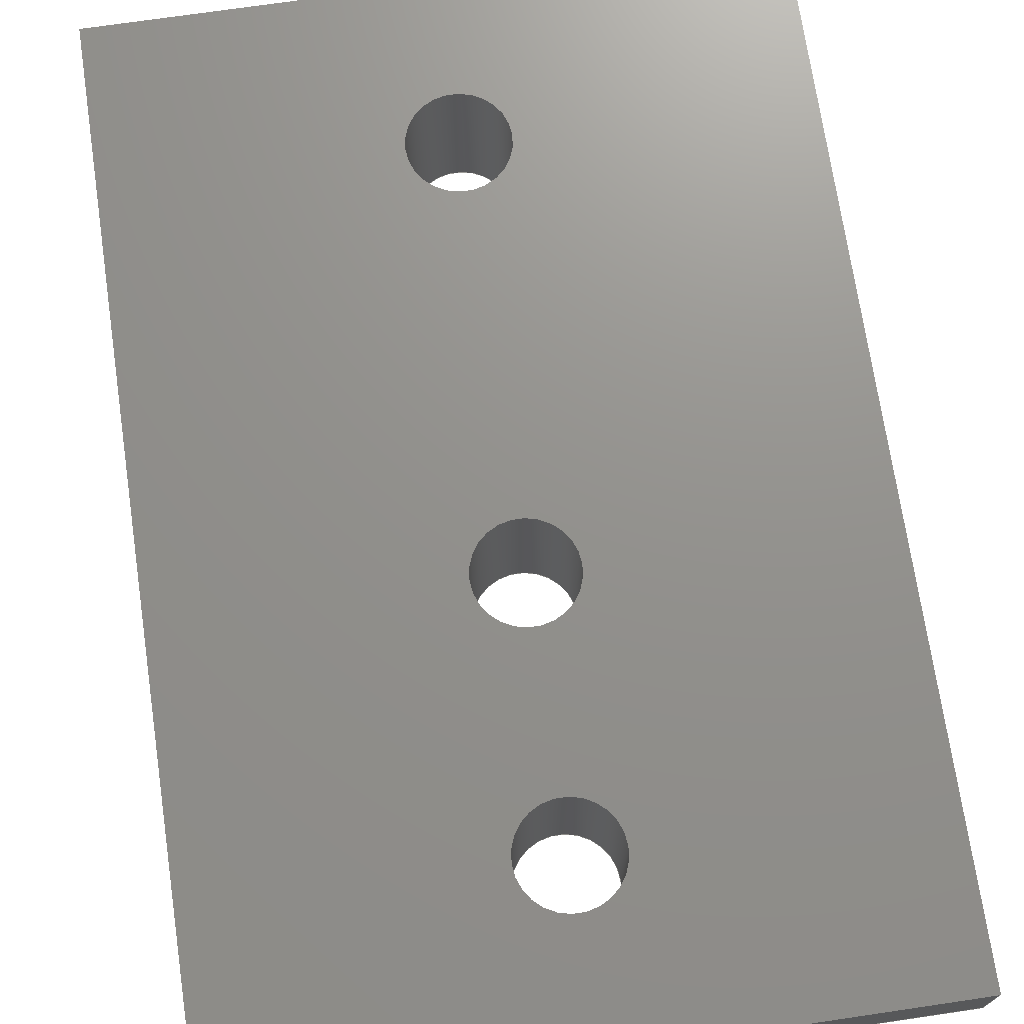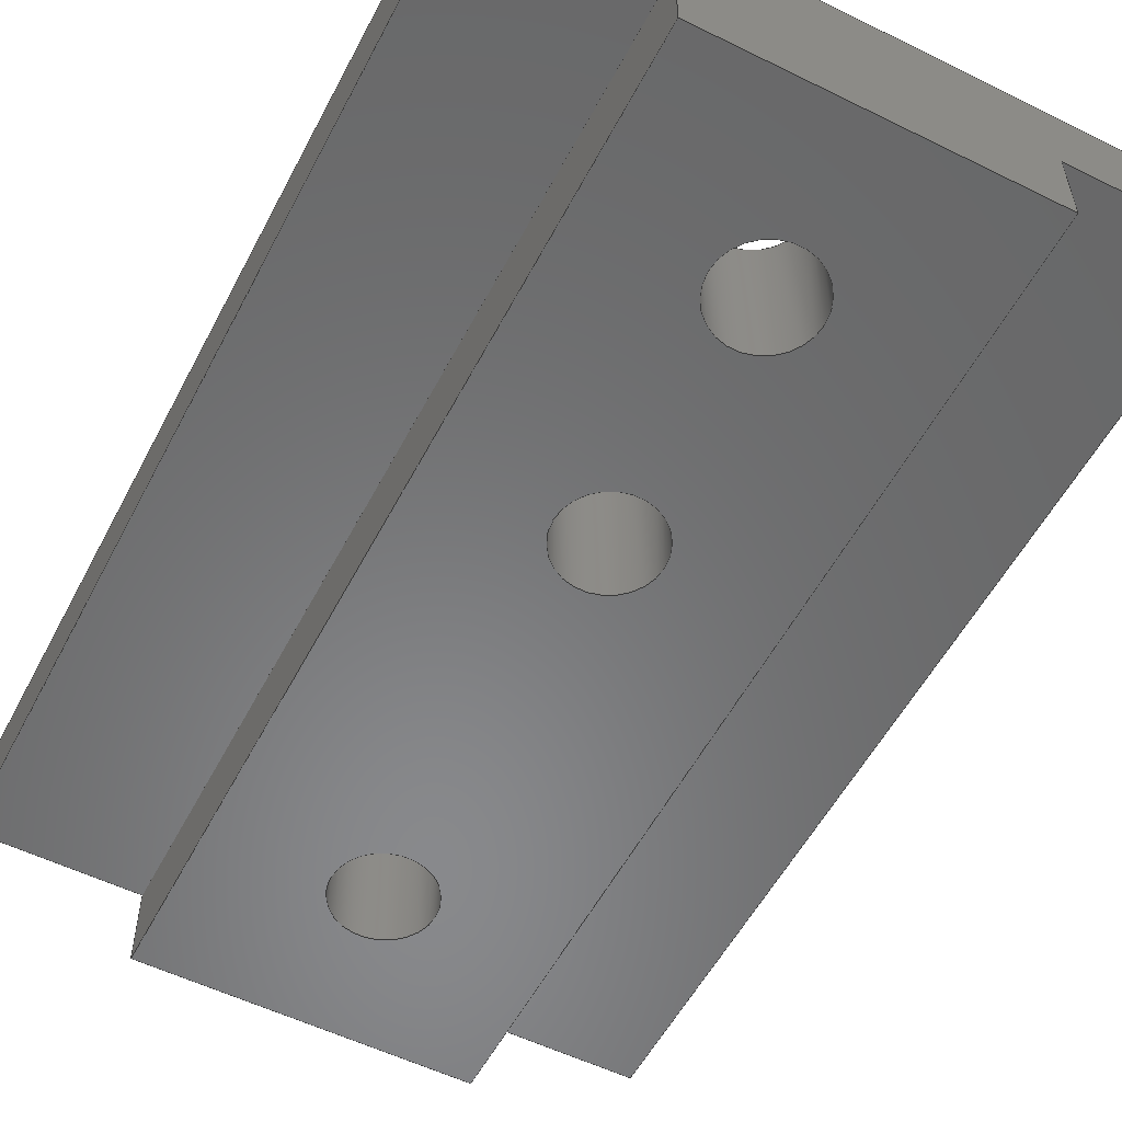
<metadata>
{"format":"step","ext":"step","renderer":"f3d","projection":"perspective","resolution":1024,"background":"white","views":[{"elev":71.9,"azim":-8.4,"up":"+Z"},{"elev":-55.3,"azim":-27.4,"up":"+Z"}]}
</metadata>
<code>
ISO-10303-21;
DATA;
#1=MECHANICAL_DESIGN_GEOMETRIC_PRESENTATION_REPRESENTATION('',(#4),#423);
#2=SHAPE_REPRESENTATION_RELATIONSHIP('SRR','None',#430,#3);
#3=ADVANCED_BREP_SHAPE_REPRESENTATION('',(#5),#422);
#4=STYLED_ITEM('',(#439),#5);
#5=MANIFOLD_SOLID_BREP('Body1',#251);
#6=CYLINDRICAL_SURFACE('',#273,0.3);
#7=CYLINDRICAL_SURFACE('',#275,0.3);
#8=CYLINDRICAL_SURFACE('',#277,0.3);
#9=FACE_BOUND('',#39,.T.);
#10=FACE_BOUND('',#40,.T.);
#11=FACE_BOUND('',#41,.T.);
#12=FACE_BOUND('',#50,.T.);
#13=FACE_BOUND('',#51,.T.);
#14=FACE_BOUND('',#52,.T.);
#15=CIRCLE('',#270,0.3);
#16=CIRCLE('',#271,0.3);
#17=CIRCLE('',#272,0.3);
#18=CIRCLE('',#274,0.3);
#19=CIRCLE('',#276,0.3);
#20=CIRCLE('',#278,0.3);
#21=FACE_OUTER_BOUND('',#34,.T.);
#22=FACE_OUTER_BOUND('',#35,.T.);
#23=FACE_OUTER_BOUND('',#36,.T.);
#24=FACE_OUTER_BOUND('',#37,.T.);
#25=FACE_OUTER_BOUND('',#38,.T.);
#26=FACE_OUTER_BOUND('',#42,.T.);
#27=FACE_OUTER_BOUND('',#43,.T.);
#28=FACE_OUTER_BOUND('',#44,.T.);
#29=FACE_OUTER_BOUND('',#45,.T.);
#30=FACE_OUTER_BOUND('',#46,.T.);
#31=FACE_OUTER_BOUND('',#47,.T.);
#32=FACE_OUTER_BOUND('',#48,.T.);
#33=FACE_OUTER_BOUND('',#49,.T.);
#34=EDGE_LOOP('',(#162,#163,#164,#165));
#35=EDGE_LOOP('',(#166,#167,#168,#169));
#36=EDGE_LOOP('',(#170,#171,#172,#173));
#37=EDGE_LOOP('',(#174,#175,#176,#177));
#38=EDGE_LOOP('',(#178,#179,#180,#181));
#39=EDGE_LOOP('',(#182));
#40=EDGE_LOOP('',(#183));
#41=EDGE_LOOP('',(#184));
#42=EDGE_LOOP('',(#185,#186,#187,#188));
#43=EDGE_LOOP('',(#189,#190,#191,#192));
#44=EDGE_LOOP('',(#193,#194,#195,#196));
#45=EDGE_LOOP('',(#197,#198,#199,#200));
#46=EDGE_LOOP('',(#201,#202,#203,#204,#205,#206,#207,#208));
#47=EDGE_LOOP('',(#209,#210,#211,#212));
#48=EDGE_LOOP('',(#213,#214,#215,#216,#217,#218,#219,#220));
#49=EDGE_LOOP('',(#221,#222,#223,#224));
#50=EDGE_LOOP('',(#225));
#51=EDGE_LOOP('',(#226));
#52=EDGE_LOOP('',(#227));
#53=LINE('',#355,#80);
#54=LINE('',#357,#81);
#55=LINE('',#359,#82);
#56=LINE('',#360,#83);
#57=LINE('',#364,#84);
#58=LINE('',#366,#85);
#59=LINE('',#368,#86);
#60=LINE('',#369,#87);
#61=LINE('',#372,#88);
#62=LINE('',#374,#89);
#63=LINE('',#375,#90);
#64=LINE('',#378,#91);
#65=LINE('',#380,#92);
#66=LINE('',#381,#93);
#67=LINE('',#383,#94);
#68=LINE('',#384,#95);
#69=LINE('',#393,#96);
#70=LINE('',#397,#97);
#71=LINE('',#401,#98);
#72=LINE('',#406,#99);
#73=LINE('',#407,#100);
#74=LINE('',#408,#101);
#75=LINE('',#411,#102);
#76=LINE('',#412,#103);
#77=LINE('',#415,#104);
#78=LINE('',#416,#105);
#79=LINE('',#418,#106);
#80=VECTOR('',#288,1);
#81=VECTOR('',#289,1);
#82=VECTOR('',#290,1);
#83=VECTOR('',#291,1);
#84=VECTOR('',#294,1);
#85=VECTOR('',#295,1);
#86=VECTOR('',#296,1);
#87=VECTOR('',#297,1);
#88=VECTOR('',#300,1);
#89=VECTOR('',#301,1);
#90=VECTOR('',#302,1);
#91=VECTOR('',#305,1);
#92=VECTOR('',#306,1);
#93=VECTOR('',#307,1);
#94=VECTOR('',#310,1);
#95=VECTOR('',#311,1);
#96=VECTOR('',#320,0.3);
#97=VECTOR('',#325,0.3);
#98=VECTOR('',#330,0.3);
#99=VECTOR('',#335,1);
#100=VECTOR('',#336,1);
#101=VECTOR('',#337,1);
#102=VECTOR('',#340,1);
#103=VECTOR('',#341,1);
#104=VECTOR('',#344,1);
#105=VECTOR('',#345,1);
#106=VECTOR('',#348,1);
#107=VERTEX_POINT('',#353);
#108=VERTEX_POINT('',#354);
#109=VERTEX_POINT('',#356);
#110=VERTEX_POINT('',#358);
#111=VERTEX_POINT('',#362);
#112=VERTEX_POINT('',#363);
#113=VERTEX_POINT('',#365);
#114=VERTEX_POINT('',#367);
#115=VERTEX_POINT('',#371);
#116=VERTEX_POINT('',#373);
#117=VERTEX_POINT('',#377);
#118=VERTEX_POINT('',#379);
#119=VERTEX_POINT('',#385);
#120=VERTEX_POINT('',#387);
#121=VERTEX_POINT('',#389);
#122=VERTEX_POINT('',#392);
#123=VERTEX_POINT('',#396);
#124=VERTEX_POINT('',#400);
#125=VERTEX_POINT('',#404);
#126=VERTEX_POINT('',#405);
#127=VERTEX_POINT('',#410);
#128=VERTEX_POINT('',#414);
#129=EDGE_CURVE('',#107,#108,#53,.T.);
#130=EDGE_CURVE('',#108,#109,#54,.T.);
#131=EDGE_CURVE('',#109,#110,#55,.T.);
#132=EDGE_CURVE('',#110,#107,#56,.T.);
#133=EDGE_CURVE('',#111,#112,#57,.T.);
#134=EDGE_CURVE('',#112,#113,#58,.T.);
#135=EDGE_CURVE('',#113,#114,#59,.T.);
#136=EDGE_CURVE('',#114,#111,#60,.T.);
#137=EDGE_CURVE('',#113,#115,#61,.T.);
#138=EDGE_CURVE('',#116,#115,#62,.T.);
#139=EDGE_CURVE('',#114,#116,#63,.T.);
#140=EDGE_CURVE('',#109,#117,#64,.T.);
#141=EDGE_CURVE('',#118,#117,#65,.T.);
#142=EDGE_CURVE('',#110,#118,#66,.T.);
#143=EDGE_CURVE('',#115,#118,#67,.T.);
#144=EDGE_CURVE('',#117,#116,#68,.T.);
#145=EDGE_CURVE('',#119,#119,#15,.T.);
#146=EDGE_CURVE('',#120,#120,#16,.T.);
#147=EDGE_CURVE('',#121,#121,#17,.T.);
#148=EDGE_CURVE('',#121,#122,#69,.T.);
#149=EDGE_CURVE('',#122,#122,#18,.T.);
#150=EDGE_CURVE('',#120,#123,#70,.T.);
#151=EDGE_CURVE('',#123,#123,#19,.T.);
#152=EDGE_CURVE('',#119,#124,#71,.T.);
#153=EDGE_CURVE('',#124,#124,#20,.T.);
#154=EDGE_CURVE('',#125,#126,#72,.T.);
#155=EDGE_CURVE('',#125,#112,#73,.T.);
#156=EDGE_CURVE('',#126,#111,#74,.T.);
#157=EDGE_CURVE('',#126,#127,#75,.T.);
#158=EDGE_CURVE('',#127,#108,#76,.T.);
#159=EDGE_CURVE('',#127,#128,#77,.T.);
#160=EDGE_CURVE('',#128,#107,#78,.T.);
#161=EDGE_CURVE('',#128,#125,#79,.T.);
#162=ORIENTED_EDGE('',*,*,#129,.T.);
#163=ORIENTED_EDGE('',*,*,#130,.T.);
#164=ORIENTED_EDGE('',*,*,#131,.T.);
#165=ORIENTED_EDGE('',*,*,#132,.T.);
#166=ORIENTED_EDGE('',*,*,#133,.T.);
#167=ORIENTED_EDGE('',*,*,#134,.T.);
#168=ORIENTED_EDGE('',*,*,#135,.T.);
#169=ORIENTED_EDGE('',*,*,#136,.T.);
#170=ORIENTED_EDGE('',*,*,#135,.F.);
#171=ORIENTED_EDGE('',*,*,#137,.T.);
#172=ORIENTED_EDGE('',*,*,#138,.F.);
#173=ORIENTED_EDGE('',*,*,#139,.F.);
#174=ORIENTED_EDGE('',*,*,#131,.F.);
#175=ORIENTED_EDGE('',*,*,#140,.T.);
#176=ORIENTED_EDGE('',*,*,#141,.F.);
#177=ORIENTED_EDGE('',*,*,#142,.F.);
#178=ORIENTED_EDGE('',*,*,#143,.T.);
#179=ORIENTED_EDGE('',*,*,#141,.T.);
#180=ORIENTED_EDGE('',*,*,#144,.T.);
#181=ORIENTED_EDGE('',*,*,#138,.T.);
#182=ORIENTED_EDGE('',*,*,#145,.T.);
#183=ORIENTED_EDGE('',*,*,#146,.T.);
#184=ORIENTED_EDGE('',*,*,#147,.T.);
#185=ORIENTED_EDGE('',*,*,#147,.F.);
#186=ORIENTED_EDGE('',*,*,#148,.T.);
#187=ORIENTED_EDGE('',*,*,#149,.T.);
#188=ORIENTED_EDGE('',*,*,#148,.F.);
#189=ORIENTED_EDGE('',*,*,#146,.F.);
#190=ORIENTED_EDGE('',*,*,#150,.T.);
#191=ORIENTED_EDGE('',*,*,#151,.T.);
#192=ORIENTED_EDGE('',*,*,#150,.F.);
#193=ORIENTED_EDGE('',*,*,#145,.F.);
#194=ORIENTED_EDGE('',*,*,#152,.T.);
#195=ORIENTED_EDGE('',*,*,#153,.T.);
#196=ORIENTED_EDGE('',*,*,#152,.F.);
#197=ORIENTED_EDGE('',*,*,#154,.F.);
#198=ORIENTED_EDGE('',*,*,#155,.T.);
#199=ORIENTED_EDGE('',*,*,#133,.F.);
#200=ORIENTED_EDGE('',*,*,#156,.F.);
#201=ORIENTED_EDGE('',*,*,#157,.F.);
#202=ORIENTED_EDGE('',*,*,#156,.T.);
#203=ORIENTED_EDGE('',*,*,#136,.F.);
#204=ORIENTED_EDGE('',*,*,#139,.T.);
#205=ORIENTED_EDGE('',*,*,#144,.F.);
#206=ORIENTED_EDGE('',*,*,#140,.F.);
#207=ORIENTED_EDGE('',*,*,#130,.F.);
#208=ORIENTED_EDGE('',*,*,#158,.F.);
#209=ORIENTED_EDGE('',*,*,#159,.F.);
#210=ORIENTED_EDGE('',*,*,#158,.T.);
#211=ORIENTED_EDGE('',*,*,#129,.F.);
#212=ORIENTED_EDGE('',*,*,#160,.F.);
#213=ORIENTED_EDGE('',*,*,#161,.F.);
#214=ORIENTED_EDGE('',*,*,#160,.T.);
#215=ORIENTED_EDGE('',*,*,#132,.F.);
#216=ORIENTED_EDGE('',*,*,#142,.T.);
#217=ORIENTED_EDGE('',*,*,#143,.F.);
#218=ORIENTED_EDGE('',*,*,#137,.F.);
#219=ORIENTED_EDGE('',*,*,#134,.F.);
#220=ORIENTED_EDGE('',*,*,#155,.F.);
#221=ORIENTED_EDGE('',*,*,#161,.T.);
#222=ORIENTED_EDGE('',*,*,#154,.T.);
#223=ORIENTED_EDGE('',*,*,#157,.T.);
#224=ORIENTED_EDGE('',*,*,#159,.T.);
#225=ORIENTED_EDGE('',*,*,#153,.F.);
#226=ORIENTED_EDGE('',*,*,#151,.F.);
#227=ORIENTED_EDGE('',*,*,#149,.F.);
#228=PLANE('',#265);
#229=PLANE('',#266);
#230=PLANE('',#267);
#231=PLANE('',#268);
#232=PLANE('',#269);
#233=PLANE('',#279);
#234=PLANE('',#280);
#235=PLANE('',#281);
#236=PLANE('',#282);
#237=PLANE('',#283);
#238=ADVANCED_FACE('',(#21),#228,.F.);
#239=ADVANCED_FACE('',(#22),#229,.F.);
#240=ADVANCED_FACE('',(#23),#230,.T.);
#241=ADVANCED_FACE('',(#24),#231,.T.);
#242=ADVANCED_FACE('',(#25,#9,#10,#11),#232,.T.);
#243=ADVANCED_FACE('',(#26),#6,.F.);
#244=ADVANCED_FACE('',(#27),#7,.F.);
#245=ADVANCED_FACE('',(#28),#8,.F.);
#246=ADVANCED_FACE('',(#29),#233,.T.);
#247=ADVANCED_FACE('',(#30),#234,.T.);
#248=ADVANCED_FACE('',(#31),#235,.T.);
#249=ADVANCED_FACE('',(#32),#236,.T.);
#250=ADVANCED_FACE('',(#33,#12,#13,#14),#237,.F.);
#251=CLOSED_SHELL('',(#238,#239,#240,#241,#242,#243,#244,#245,#246,#247,
#248,#249,#250));
#252=DERIVED_UNIT_ELEMENT(#254,1);
#253=DERIVED_UNIT_ELEMENT(#425,3);
#254=(
MASS_UNIT()
NAMED_UNIT(*)
SI_UNIT(.KILO.,.GRAM.)
);
#255=DERIVED_UNIT((#252,#253));
#256=MEASURE_REPRESENTATION_ITEM('density measure',
POSITIVE_RATIO_MEASURE(7850),#255);
#257=PROPERTY_DEFINITION_REPRESENTATION(#262,#259);
#258=PROPERTY_DEFINITION_REPRESENTATION(#263,#260);
#259=REPRESENTATION('material name',(#261),#422);
#260=REPRESENTATION('density',(#256),#422);
#261=DESCRIPTIVE_REPRESENTATION_ITEM('Steel','Steel');
#262=PROPERTY_DEFINITION('material property','material name',#432);
#263=PROPERTY_DEFINITION('material property','density of part',#432);
#264=AXIS2_PLACEMENT_3D('placement',#351,#284,#285);
#265=AXIS2_PLACEMENT_3D('',#352,#286,#287);
#266=AXIS2_PLACEMENT_3D('',#361,#292,#293);
#267=AXIS2_PLACEMENT_3D('',#370,#298,#299);
#268=AXIS2_PLACEMENT_3D('',#376,#303,#304);
#269=AXIS2_PLACEMENT_3D('',#382,#308,#309);
#270=AXIS2_PLACEMENT_3D('',#386,#312,#313);
#271=AXIS2_PLACEMENT_3D('',#388,#314,#315);
#272=AXIS2_PLACEMENT_3D('',#390,#316,#317);
#273=AXIS2_PLACEMENT_3D('',#391,#318,#319);
#274=AXIS2_PLACEMENT_3D('',#394,#321,#322);
#275=AXIS2_PLACEMENT_3D('',#395,#323,#324);
#276=AXIS2_PLACEMENT_3D('',#398,#326,#327);
#277=AXIS2_PLACEMENT_3D('',#399,#328,#329);
#278=AXIS2_PLACEMENT_3D('',#402,#331,#332);
#279=AXIS2_PLACEMENT_3D('',#403,#333,#334);
#280=AXIS2_PLACEMENT_3D('',#409,#338,#339);
#281=AXIS2_PLACEMENT_3D('',#413,#342,#343);
#282=AXIS2_PLACEMENT_3D('',#417,#346,#347);
#283=AXIS2_PLACEMENT_3D('',#419,#349,#350);
#284=DIRECTION('axis',(0,0,1));
#285=DIRECTION('refdir',(1,0,0));
#286=DIRECTION('center_axis',(0,0,1));
#287=DIRECTION('ref_axis',(1,0,0));
#288=DIRECTION('',(0,1,0));
#289=DIRECTION('',(1,0,0));
#290=DIRECTION('',(0,-1,0));
#291=DIRECTION('',(-1,0,0));
#292=DIRECTION('center_axis',(0,0,1));
#293=DIRECTION('ref_axis',(1,0,0));
#294=DIRECTION('',(0,-1,0));
#295=DIRECTION('',(-1,0,0));
#296=DIRECTION('',(0,1,0));
#297=DIRECTION('',(1,0,0));
#298=DIRECTION('center_axis',(-1,0,0));
#299=DIRECTION('ref_axis',(0,-1,0));
#300=DIRECTION('',(0,0,1));
#301=DIRECTION('',(0,-1,0));
#302=DIRECTION('',(0,0,1));
#303=DIRECTION('center_axis',(1,0,0));
#304=DIRECTION('ref_axis',(0,1,0));
#305=DIRECTION('',(0,0,1));
#306=DIRECTION('',(0,1,0));
#307=DIRECTION('',(0,0,1));
#308=DIRECTION('center_axis',(0,0,1));
#309=DIRECTION('ref_axis',(1,0,0));
#310=DIRECTION('',(1,0,0));
#311=DIRECTION('',(-1,0,0));
#312=DIRECTION('center_axis',(0,0,-1));
#313=DIRECTION('ref_axis',(1,0,0));
#314=DIRECTION('center_axis',(0,0,-1));
#315=DIRECTION('ref_axis',(1,0,0));
#316=DIRECTION('center_axis',(0,0,-1));
#317=DIRECTION('ref_axis',(1,0,0));
#318=DIRECTION('center_axis',(0,0,1));
#319=DIRECTION('ref_axis',(1,0,0));
#320=DIRECTION('',(0,0,-1));
#321=DIRECTION('center_axis',(0,0,-1));
#322=DIRECTION('ref_axis',(1,0,0));
#323=DIRECTION('center_axis',(0,0,1));
#324=DIRECTION('ref_axis',(1,0,0));
#325=DIRECTION('',(0,0,-1));
#326=DIRECTION('center_axis',(0,0,-1));
#327=DIRECTION('ref_axis',(1,0,0));
#328=DIRECTION('center_axis',(0,0,1));
#329=DIRECTION('ref_axis',(1,0,0));
#330=DIRECTION('',(0,0,-1));
#331=DIRECTION('center_axis',(0,0,-1));
#332=DIRECTION('ref_axis',(1,0,0));
#333=DIRECTION('center_axis',(-1,0,0));
#334=DIRECTION('ref_axis',(0,-1,0));
#335=DIRECTION('',(0,1,0));
#336=DIRECTION('',(0,0,1));
#337=DIRECTION('',(0,0,1));
#338=DIRECTION('center_axis',(0,1,0));
#339=DIRECTION('ref_axis',(-1,0,0));
#340=DIRECTION('',(1,0,0));
#341=DIRECTION('',(0,0,1));
#342=DIRECTION('center_axis',(1,0,0));
#343=DIRECTION('ref_axis',(0,1,0));
#344=DIRECTION('',(0,-1,0));
#345=DIRECTION('',(0,0,1));
#346=DIRECTION('center_axis',(0,-1,0));
#347=DIRECTION('ref_axis',(1,0,0));
#348=DIRECTION('',(-1,0,0));
#349=DIRECTION('center_axis',(0,0,1));
#350=DIRECTION('ref_axis',(1,0,0));
#351=CARTESIAN_POINT('',(0,0,0));
#352=CARTESIAN_POINT('Origin',(4,3,1.3));
#353=CARTESIAN_POINT('',(5,0,1.3));
#354=CARTESIAN_POINT('',(5,6,1.3));
#355=CARTESIAN_POINT('',(5,6,1.3));
#356=CARTESIAN_POINT('',(6,6,1.3));
#357=CARTESIAN_POINT('',(2,6,1.3));
#358=CARTESIAN_POINT('',(6,0,1.3));
#359=CARTESIAN_POINT('',(6,6,1.3));
#360=CARTESIAN_POINT('',(6,0,1.3));
#361=CARTESIAN_POINT('Origin',(4,3,1.3));
#362=CARTESIAN_POINT('',(3,6,1.3));
#363=CARTESIAN_POINT('',(3,0,1.3));
#364=CARTESIAN_POINT('',(3,0,1.3));
#365=CARTESIAN_POINT('',(2,0,1.3));
#366=CARTESIAN_POINT('',(6,0,1.3));
#367=CARTESIAN_POINT('',(2,6,1.3));
#368=CARTESIAN_POINT('',(2,0,1.3));
#369=CARTESIAN_POINT('',(2,6,1.3));
#370=CARTESIAN_POINT('Origin',(2,6,1.3));
#371=CARTESIAN_POINT('',(2,0,1.8));
#372=CARTESIAN_POINT('',(2,0,1.3));
#373=CARTESIAN_POINT('',(2,6,1.8));
#374=CARTESIAN_POINT('',(2,0,1.8));
#375=CARTESIAN_POINT('',(2,6,1.3));
#376=CARTESIAN_POINT('Origin',(6,0,1.3));
#377=CARTESIAN_POINT('',(6,6,1.8));
#378=CARTESIAN_POINT('',(6,6,1.3));
#379=CARTESIAN_POINT('',(6,0,1.8));
#380=CARTESIAN_POINT('',(6,6,1.8));
#381=CARTESIAN_POINT('',(6,0,1.3));
#382=CARTESIAN_POINT('Origin',(4,3,1.8));
#383=CARTESIAN_POINT('',(6,0,1.8));
#384=CARTESIAN_POINT('',(2,6,1.8));
#385=CARTESIAN_POINT('',(3.7,5,1.8));
#386=CARTESIAN_POINT('Origin',(4,5,1.8));
#387=CARTESIAN_POINT('',(3.7,2.5,1.8));
#388=CARTESIAN_POINT('Origin',(4,2.5,1.8));
#389=CARTESIAN_POINT('',(3.7,1,1.8));
#390=CARTESIAN_POINT('Origin',(4,1,1.8));
#391=CARTESIAN_POINT('Origin',(4,1,0.8));
#392=CARTESIAN_POINT('',(3.7,1,0.8));
#393=CARTESIAN_POINT('',(3.7,1,0.8));
#394=CARTESIAN_POINT('Origin',(4,1,0.8));
#395=CARTESIAN_POINT('Origin',(4,2.5,0.8));
#396=CARTESIAN_POINT('',(3.7,2.5,0.8));
#397=CARTESIAN_POINT('',(3.7,2.5,0.8));
#398=CARTESIAN_POINT('Origin',(4,2.5,0.8));
#399=CARTESIAN_POINT('Origin',(4,5,0.8));
#400=CARTESIAN_POINT('',(3.7,5,0.8));
#401=CARTESIAN_POINT('',(3.7,5,0.8));
#402=CARTESIAN_POINT('Origin',(4,5,0.8));
#403=CARTESIAN_POINT('Origin',(3,6,0.8));
#404=CARTESIAN_POINT('',(3,0,0.8));
#405=CARTESIAN_POINT('',(3,6,0.8));
#406=CARTESIAN_POINT('',(3,0,0.8));
#407=CARTESIAN_POINT('',(3,0,0.8));
#408=CARTESIAN_POINT('',(3,6,0.8));
#409=CARTESIAN_POINT('Origin',(5,6,0.8));
#410=CARTESIAN_POINT('',(5,6,0.8));
#411=CARTESIAN_POINT('',(3,6,0.8));
#412=CARTESIAN_POINT('',(5,6,0.8));
#413=CARTESIAN_POINT('Origin',(5,0,0.8));
#414=CARTESIAN_POINT('',(5,0,0.8));
#415=CARTESIAN_POINT('',(5,6,0.8));
#416=CARTESIAN_POINT('',(5,0,0.8));
#417=CARTESIAN_POINT('Origin',(3,0,0.8));
#418=CARTESIAN_POINT('',(5,0,0.8));
#419=CARTESIAN_POINT('Origin',(4,3,0.8));
#420=UNCERTAINTY_MEASURE_WITH_UNIT(LENGTH_MEASURE(0.001),#424,
'DISTANCE_ACCURACY_VALUE',
'Maximum model space distance between geometric entities at asserted c
onnectivities');
#421=UNCERTAINTY_MEASURE_WITH_UNIT(LENGTH_MEASURE(0.001),#424,
'DISTANCE_ACCURACY_VALUE',
'Maximum model space distance between geometric entities at asserted c
onnectivities');
#422=(
GEOMETRIC_REPRESENTATION_CONTEXT(3)
GLOBAL_UNCERTAINTY_ASSIGNED_CONTEXT((#420))
GLOBAL_UNIT_ASSIGNED_CONTEXT((#424,#426,#427))
REPRESENTATION_CONTEXT('','3D')
);
#423=(
GEOMETRIC_REPRESENTATION_CONTEXT(3)
GLOBAL_UNCERTAINTY_ASSIGNED_CONTEXT((#421))
GLOBAL_UNIT_ASSIGNED_CONTEXT((#424,#426,#427))
REPRESENTATION_CONTEXT('','3D')
);
#424=(
LENGTH_UNIT()
NAMED_UNIT(*)
SI_UNIT(.CENTI.,.METRE.)
);
#425=(
LENGTH_UNIT()
NAMED_UNIT(*)
SI_UNIT($,.METRE.)
);
#426=(
NAMED_UNIT(*)
PLANE_ANGLE_UNIT()
SI_UNIT($,.RADIAN.)
);
#427=(
NAMED_UNIT(*)
SI_UNIT($,.STERADIAN.)
SOLID_ANGLE_UNIT()
);
#428=SHAPE_DEFINITION_REPRESENTATION(#429,#430);
#429=PRODUCT_DEFINITION_SHAPE('',$,#432);
#430=SHAPE_REPRESENTATION('',(#264),#422);
#431=PRODUCT_DEFINITION_CONTEXT('part definition',#436,'design');
#432=PRODUCT_DEFINITION('Plate rail','Plate rail',#433,#431);
#433=PRODUCT_DEFINITION_FORMATION('',$,#438);
#434=PRODUCT_RELATED_PRODUCT_CATEGORY('Plate rail','Plate rail',(#438));
#435=APPLICATION_PROTOCOL_DEFINITION('international standard',
'automotive_design',2009,#436);
#436=APPLICATION_CONTEXT(
'Core Data for Automotive Mechanical Design Process');
#437=PRODUCT_CONTEXT('part definition',#436,'mechanical');
#438=PRODUCT('Plate rail','Plate rail',$,(#437));
#439=PRESENTATION_STYLE_ASSIGNMENT((#440));
#440=SURFACE_STYLE_USAGE(.BOTH.,#441);
#441=SURFACE_SIDE_STYLE('',(#442));
#442=SURFACE_STYLE_FILL_AREA(#443);
#443=FILL_AREA_STYLE('Steel - Satin',(#444));
#444=FILL_AREA_STYLE_COLOUR('Steel - Satin',#445);
#445=COLOUR_RGB('Steel - Satin',0.6275,0.6275,0.6275);
ENDSEC;
END-ISO-10303-21;

</code>
